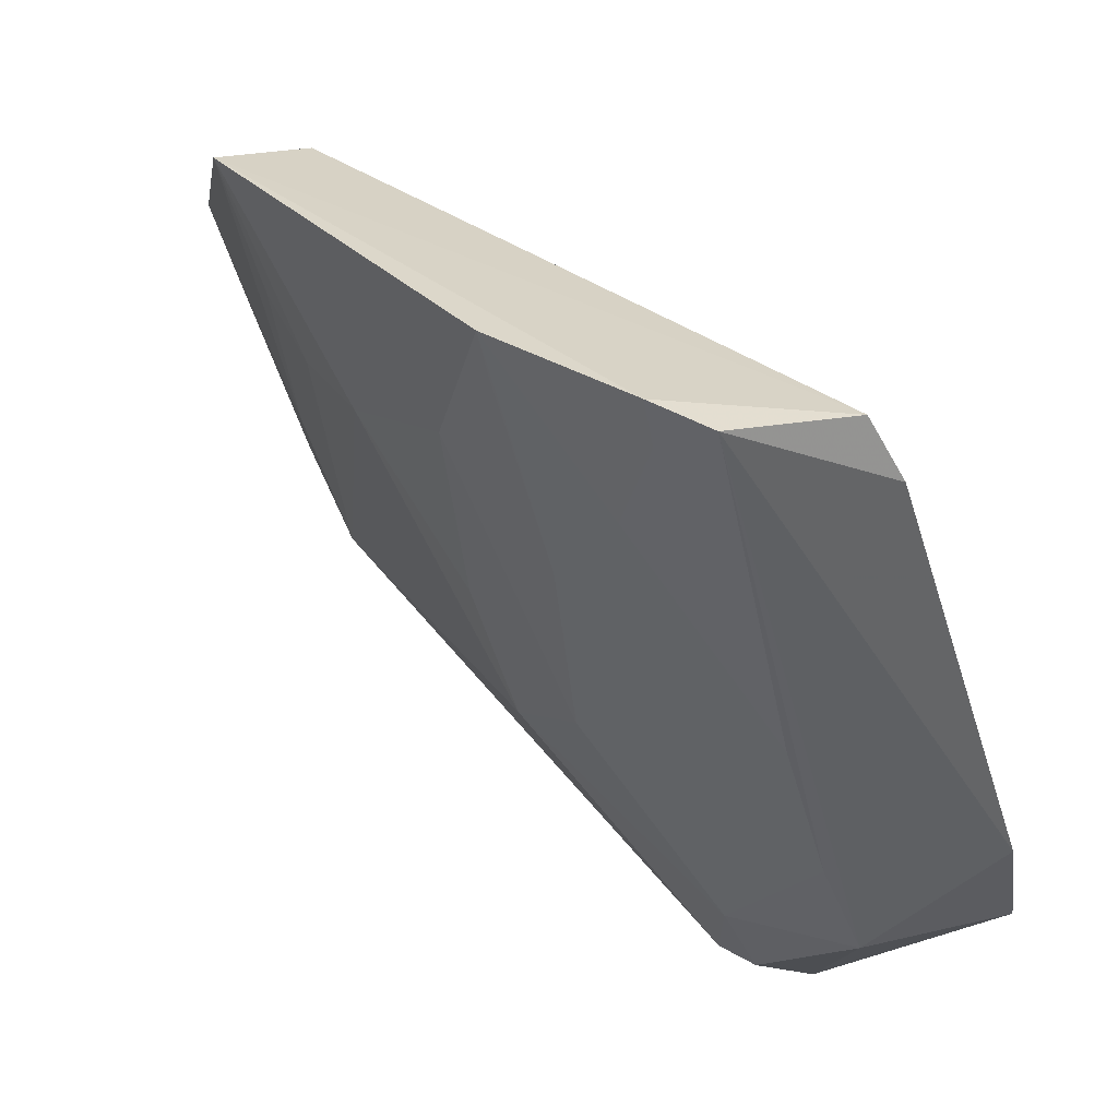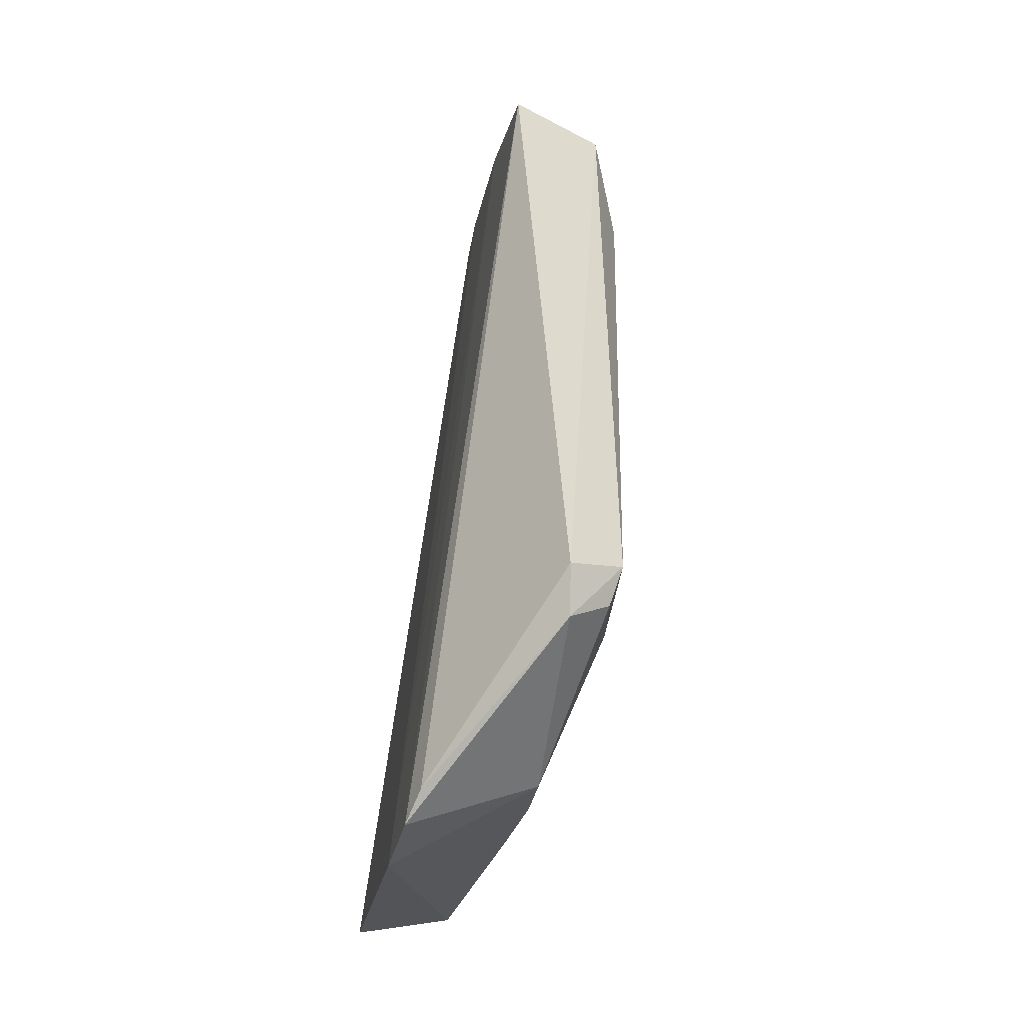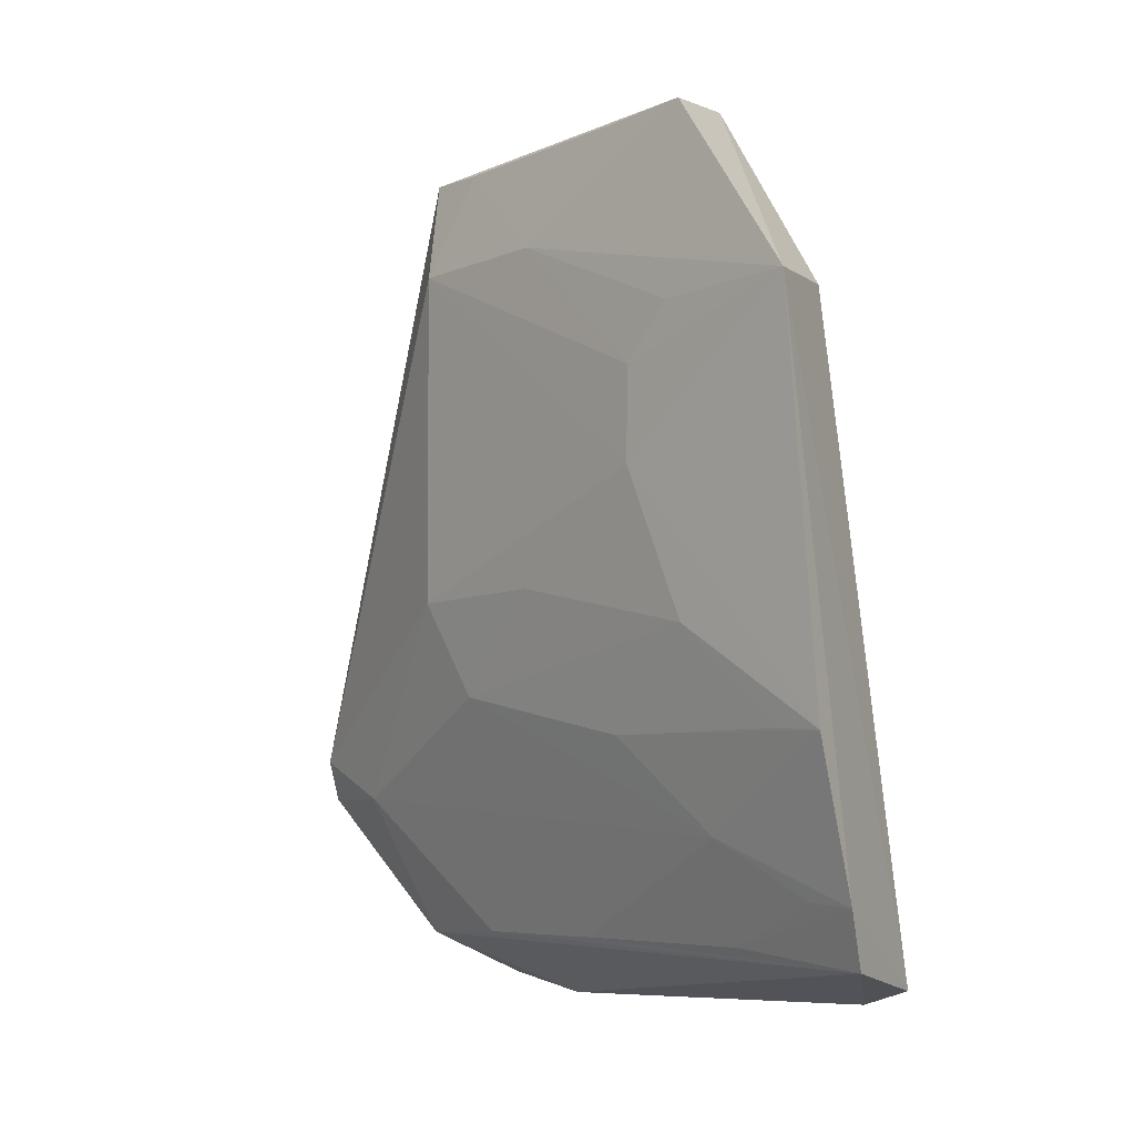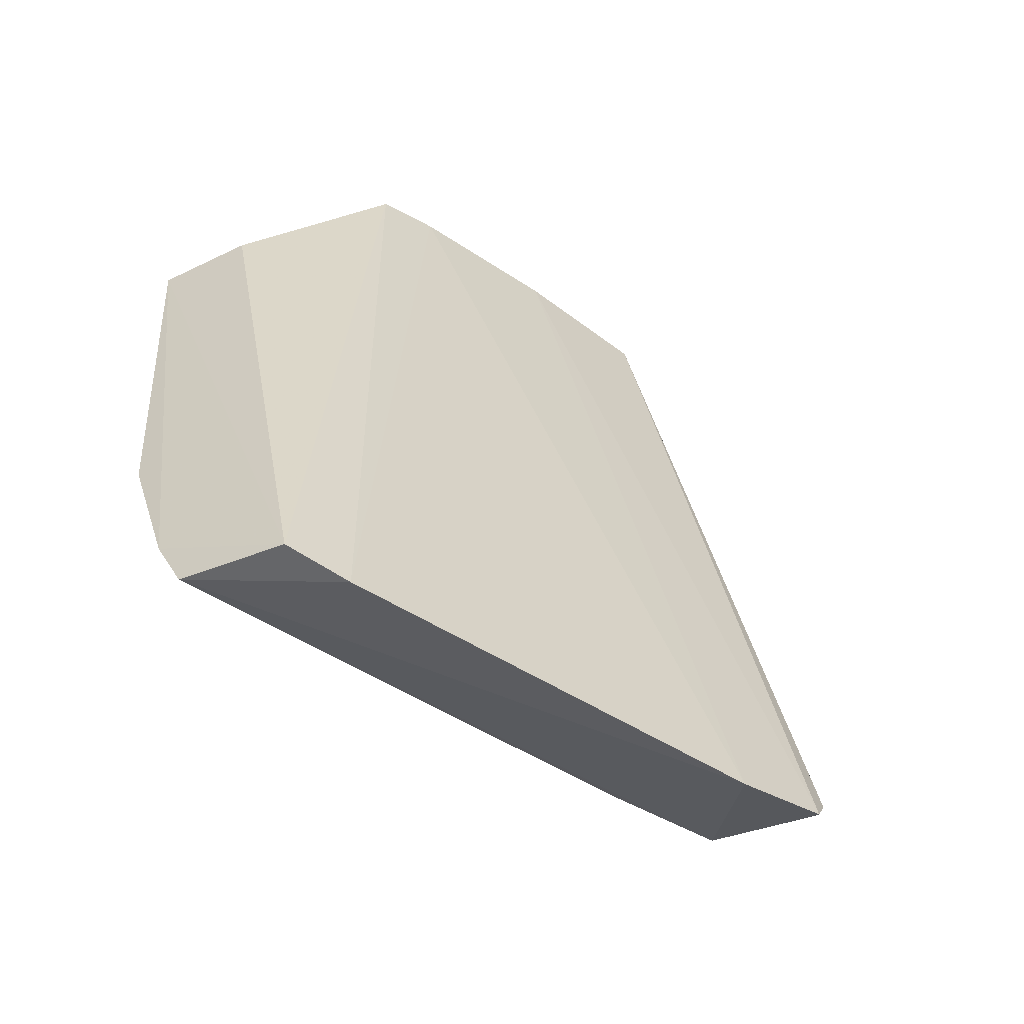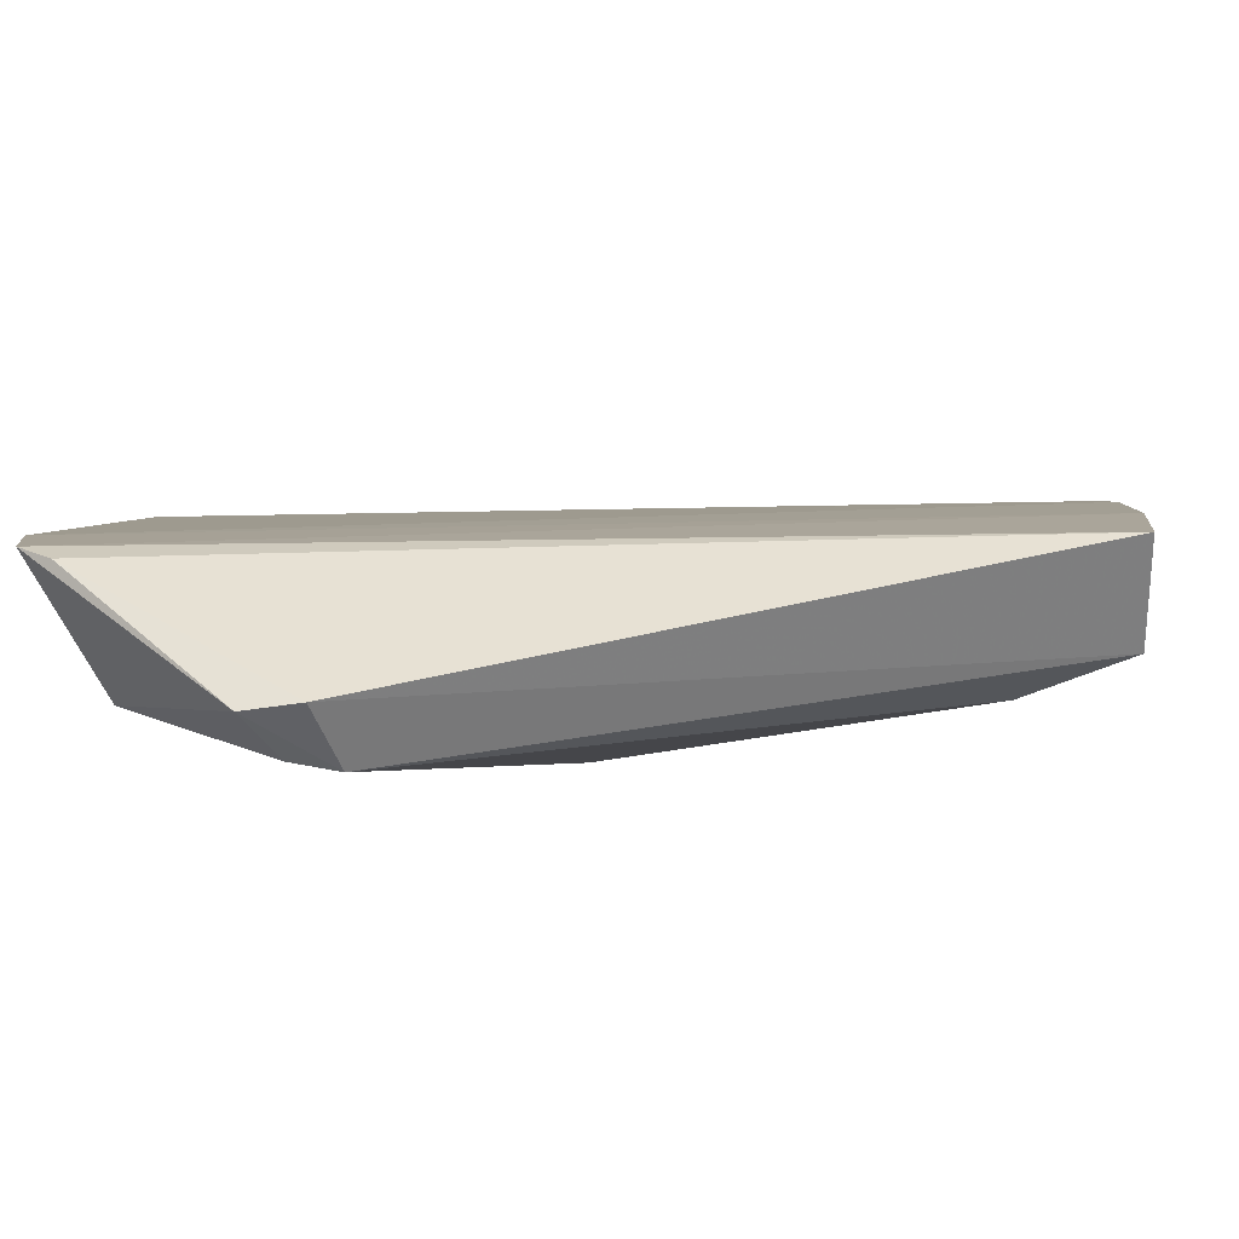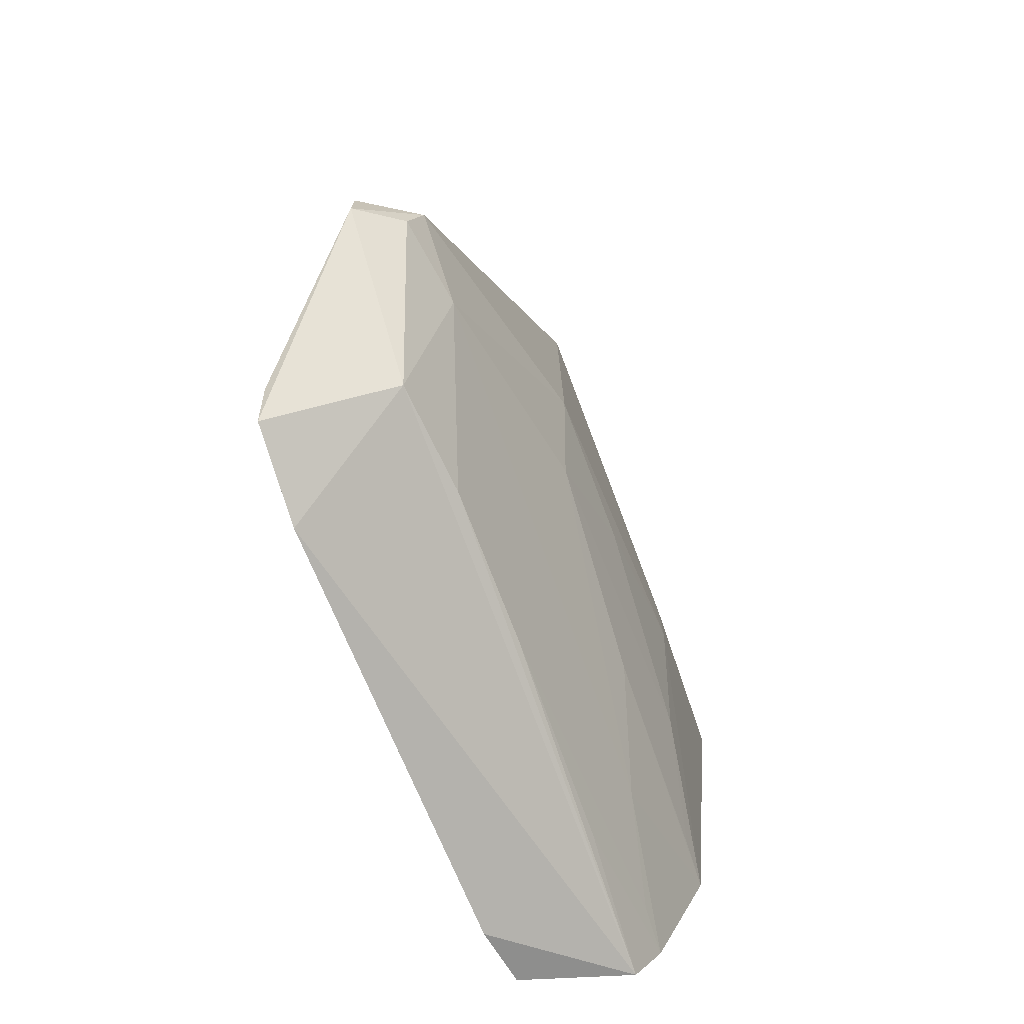
<metadata>
{"format":"obj","ext":"obj","renderer":"f3d","projection":"perspective","resolution":1024,"background":"white","views":[{"elev":34.2,"azim":-30.8,"up":"+Z"},{"elev":-20.4,"azim":153.1,"up":"+Y"},{"elev":-7.1,"azim":-56.3,"up":"+Y"},{"elev":-50.6,"azim":36.1,"up":"+Y"},{"elev":-67.0,"azim":99.3,"up":"+Z"},{"elev":-74.7,"azim":-176.7,"up":"+Y"}]}
</metadata>
<code>
v -0.07746 0.007576 0.05391
v -0.05235 -0.03908 0.01242
v -0.06332 0.02261 0.0168
v -0.05866 -0.02303 5.347e-05
v -0.07792 -0.03315 0.05596
v -0.05274 -0.03688 0.01072
v -0.0731 0.01383 0.01845
v -0.06516 -0.03992 0.05027
v -0.062 -0.03564 0.01123
v -0.05862 -0.02678 0.0001436
v -0.07914 0.02165 0.04423
v -0.07117 0.02149 0.01795
v -0.06998 0.02342 0.03859
v -0.06725 -0.03877 0.0546
v -0.07586 -0.03726 0.05546
v -0.07317 -0.01107 0.0186
v -0.08451 0.007149 0.05511
v -0.06354 -0.02215 0.001508
v -0.07273 0.02125 0.02244
v -0.05431 -0.04045 0.01958
v -0.06633 0.02346 0.02719
v -0.07153 0.02278 0.04313
v -0.06881 -0.03559 0.03003
v -0.08185 -0.02203 0.05589
v -0.07663 0.01377 0.02989
v -0.08076 -0.003686 0.041
v -0.06242 -0.02513 0.001501
v -0.0733 -0.03592 0.0449
v -0.06522 -0.03541 0.01899
v -0.07659 -0.02158 0.0374
v -0.07715 0.02139 0.03726
v -0.08042 -0.01454 0.04491
v -0.08073 0.003206 0.04105
v -0.07647 -0.02858 0.04498
v -0.06538 -0.02524 0.007547
v -0.07667 -0.01099 0.02985
v -0.08091 -0.02175 0.05238
v -0.08155 0.007033 0.0446
v -0.07699 -0.03281 0.05245
v -0.0729 -0.01818 0.0223
f 6 3 2
f 6 4 3
f 10 6 2
f 10 4 6
f 10 2 9
f 12 3 4
f 15 14 5
f 15 8 14
f 17 14 1
f 17 5 14
f 18 12 4
f 18 7 12
f 18 16 7
f 18 4 10
f 19 12 7
f 19 11 12
f 20 13 8
f 20 8 15
f 20 15 9
f 20 9 2
f 21 2 3
f 21 3 12
f 21 12 11
f 21 11 13
f 21 20 2
f 21 13 20
f 22 13 11
f 22 1 14
f 22 14 8
f 22 8 13
f 22 17 1
f 22 11 17
f 24 5 17
f 25 17 11
f 25 19 7
f 26 7 16
f 26 24 17
f 27 18 10
f 27 10 9
f 28 23 15
f 28 15 5
f 29 9 15
f 29 15 23
f 31 25 11
f 31 11 19
f 31 19 25
f 32 24 26
f 33 25 7
f 33 7 26
f 33 26 17
f 34 5 24
f 34 24 30
f 34 29 23
f 35 27 9
f 35 9 29
f 35 18 27
f 35 29 34
f 35 16 18
f 36 32 26
f 36 26 16
f 37 32 30
f 37 30 24
f 37 24 32
f 38 33 17
f 38 17 25
f 38 25 33
f 39 28 5
f 39 5 34
f 39 34 23
f 39 23 28
f 40 35 34
f 40 34 30
f 40 16 35
f 40 36 16
f 40 30 32
f 40 32 36

</code>
